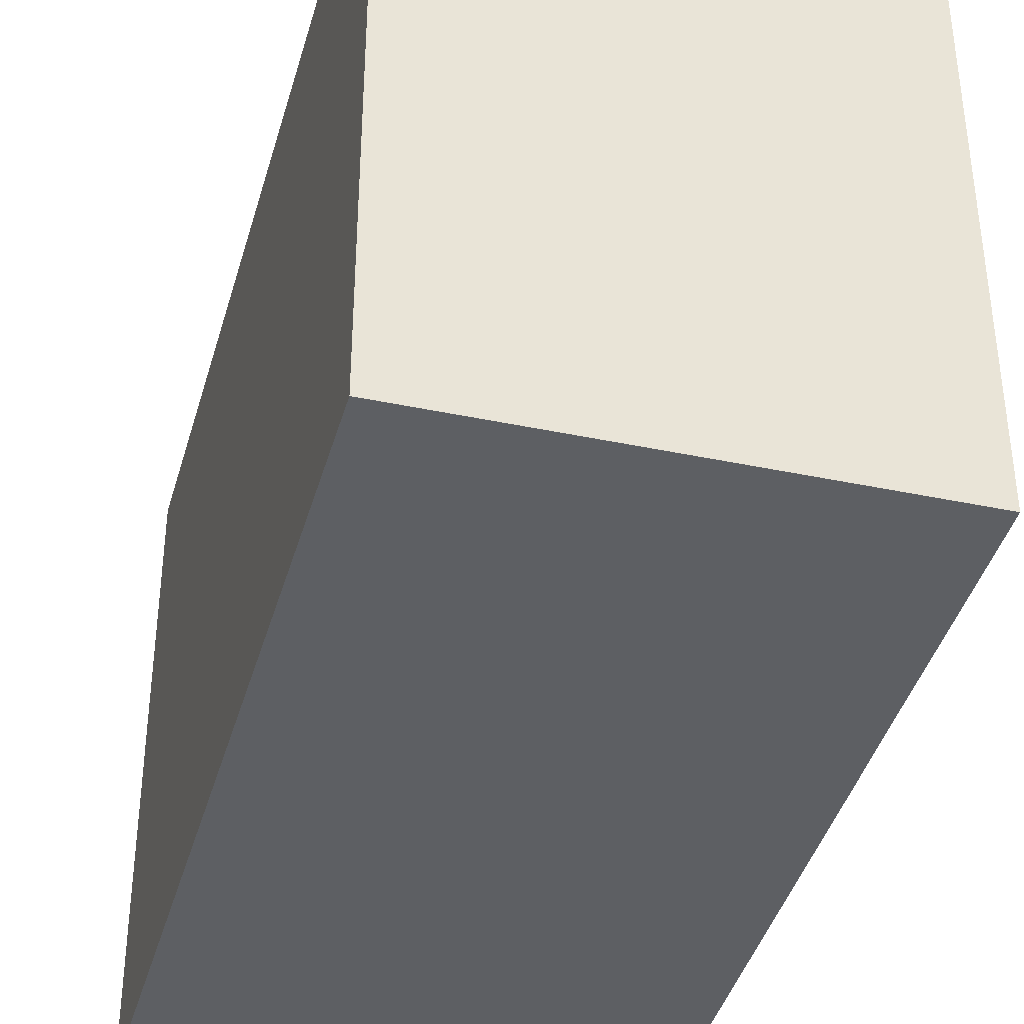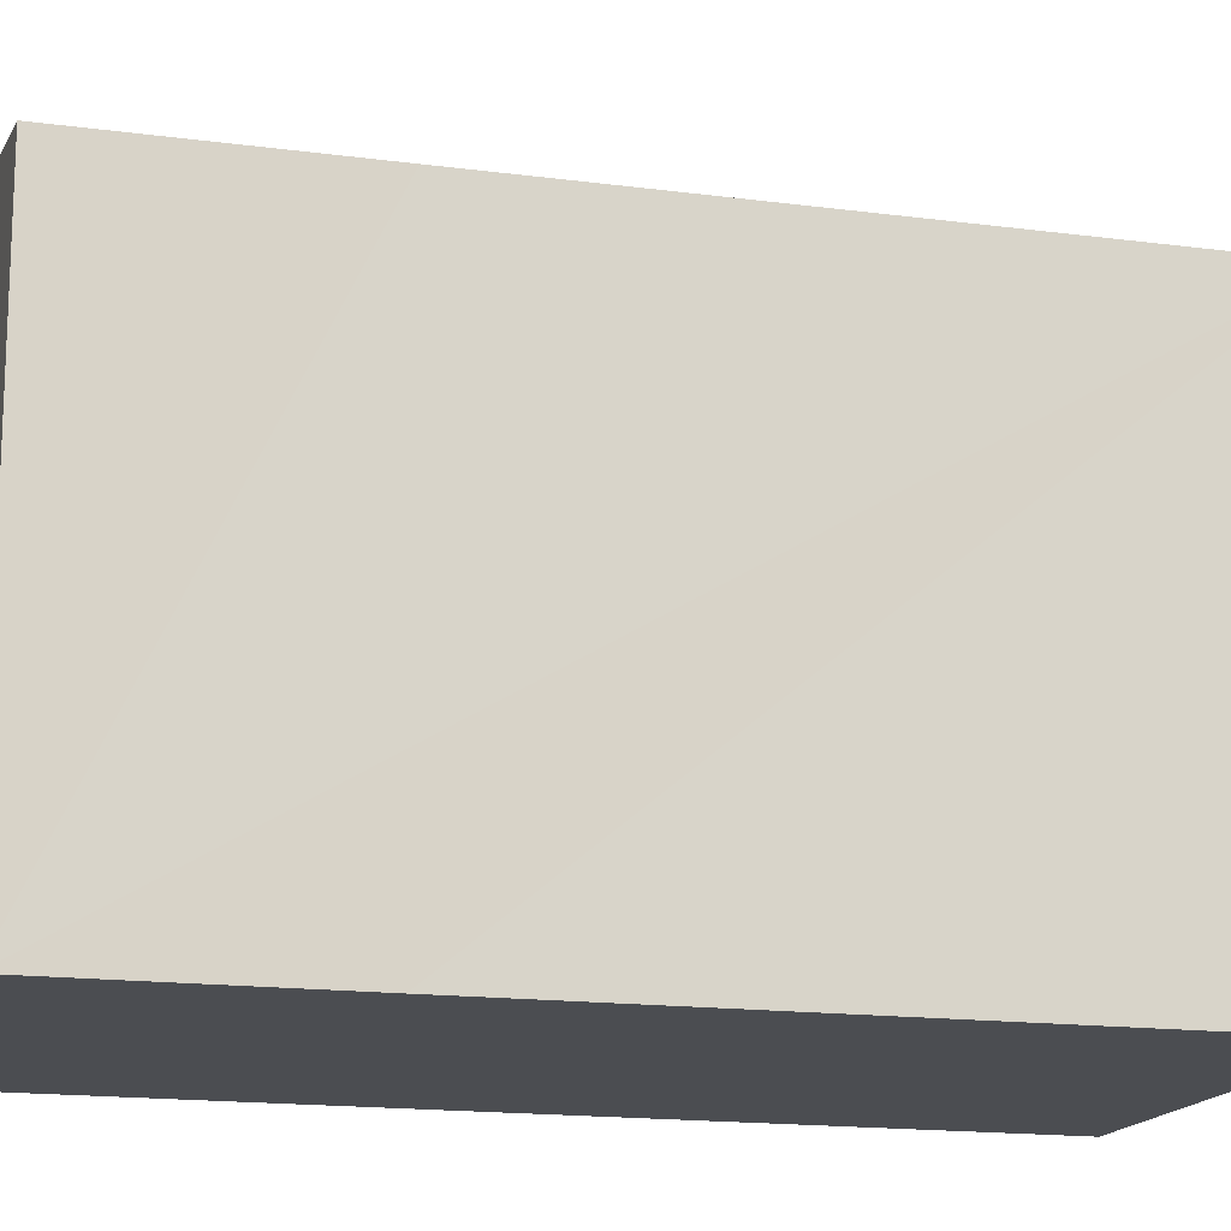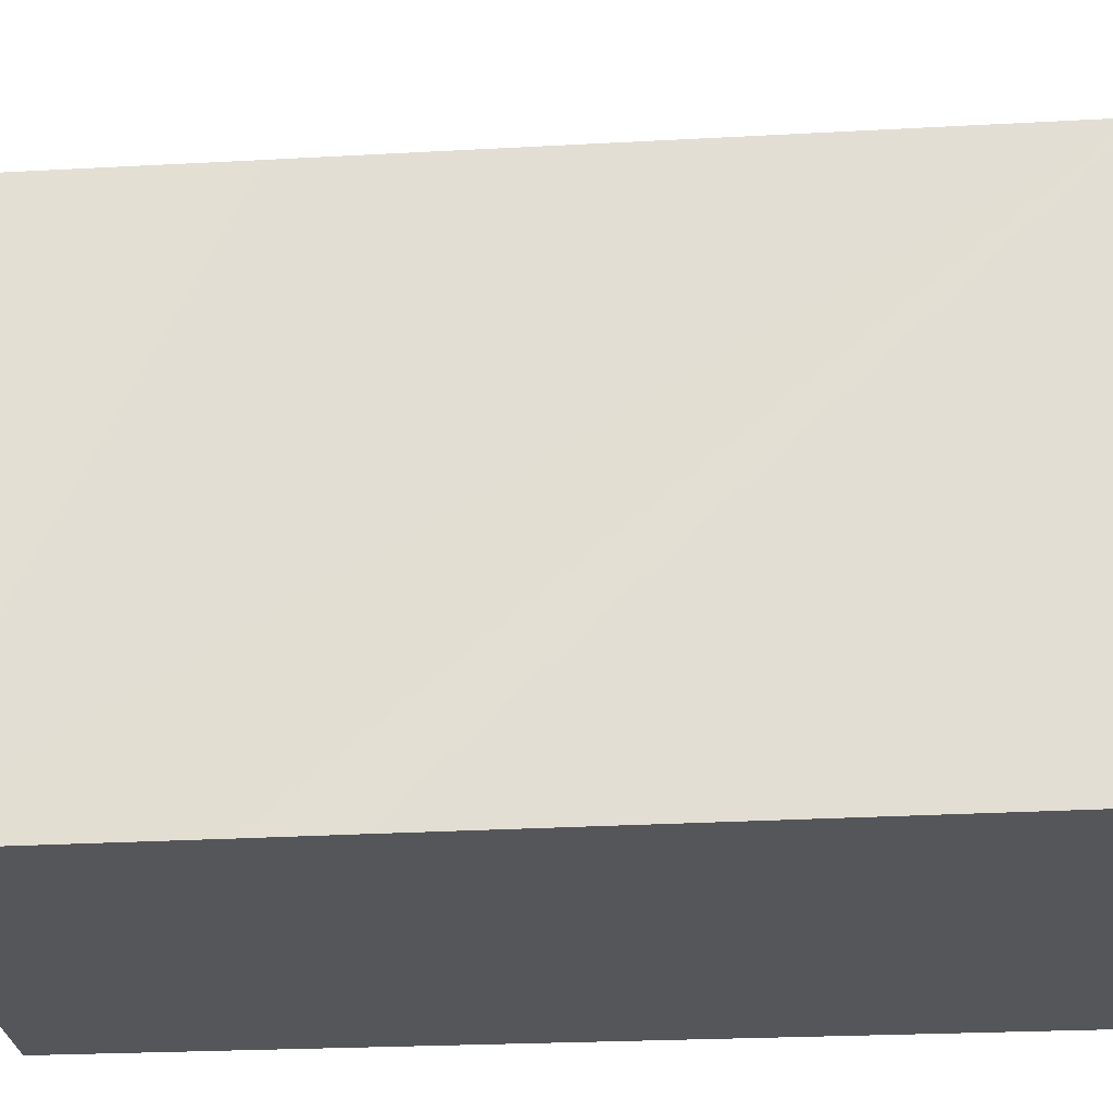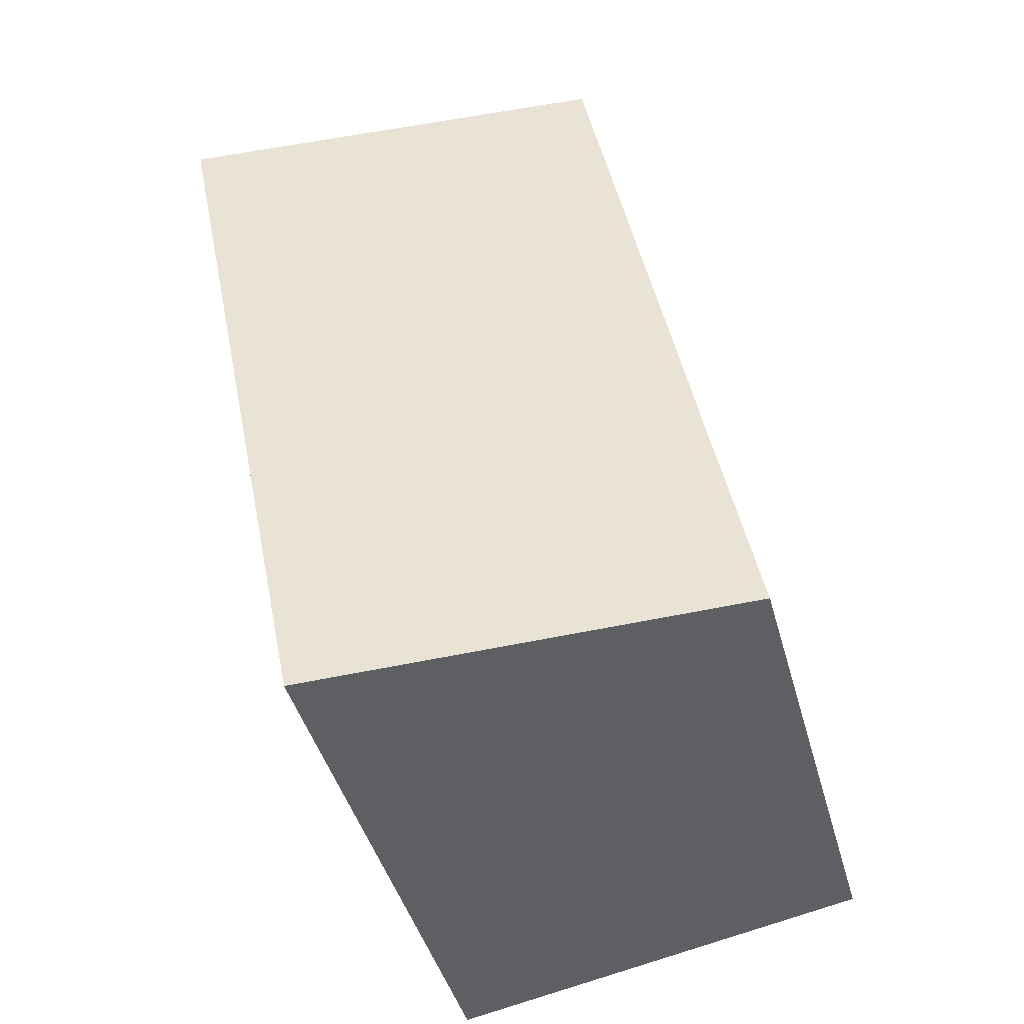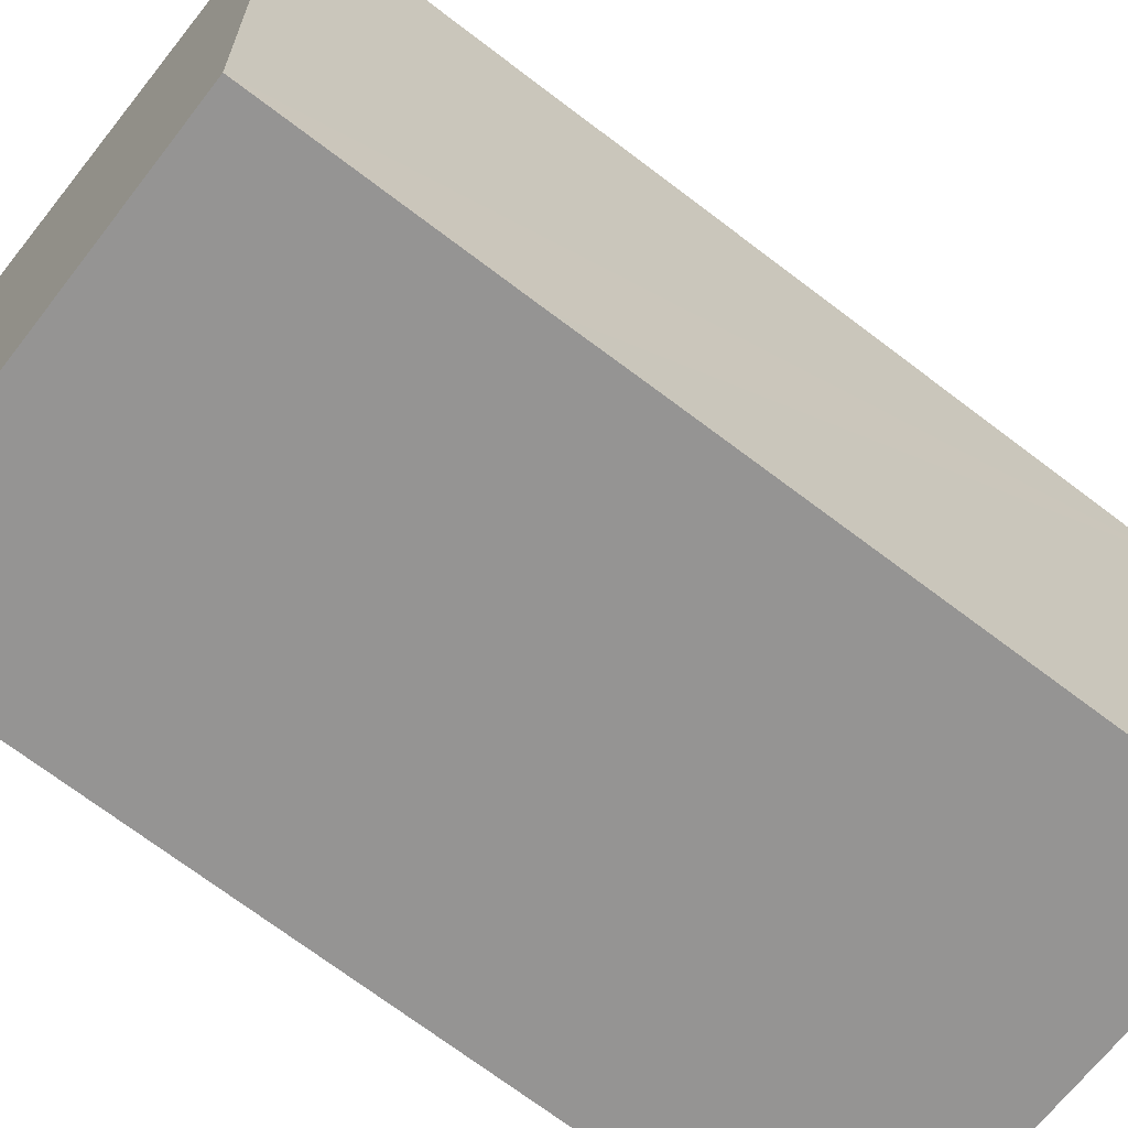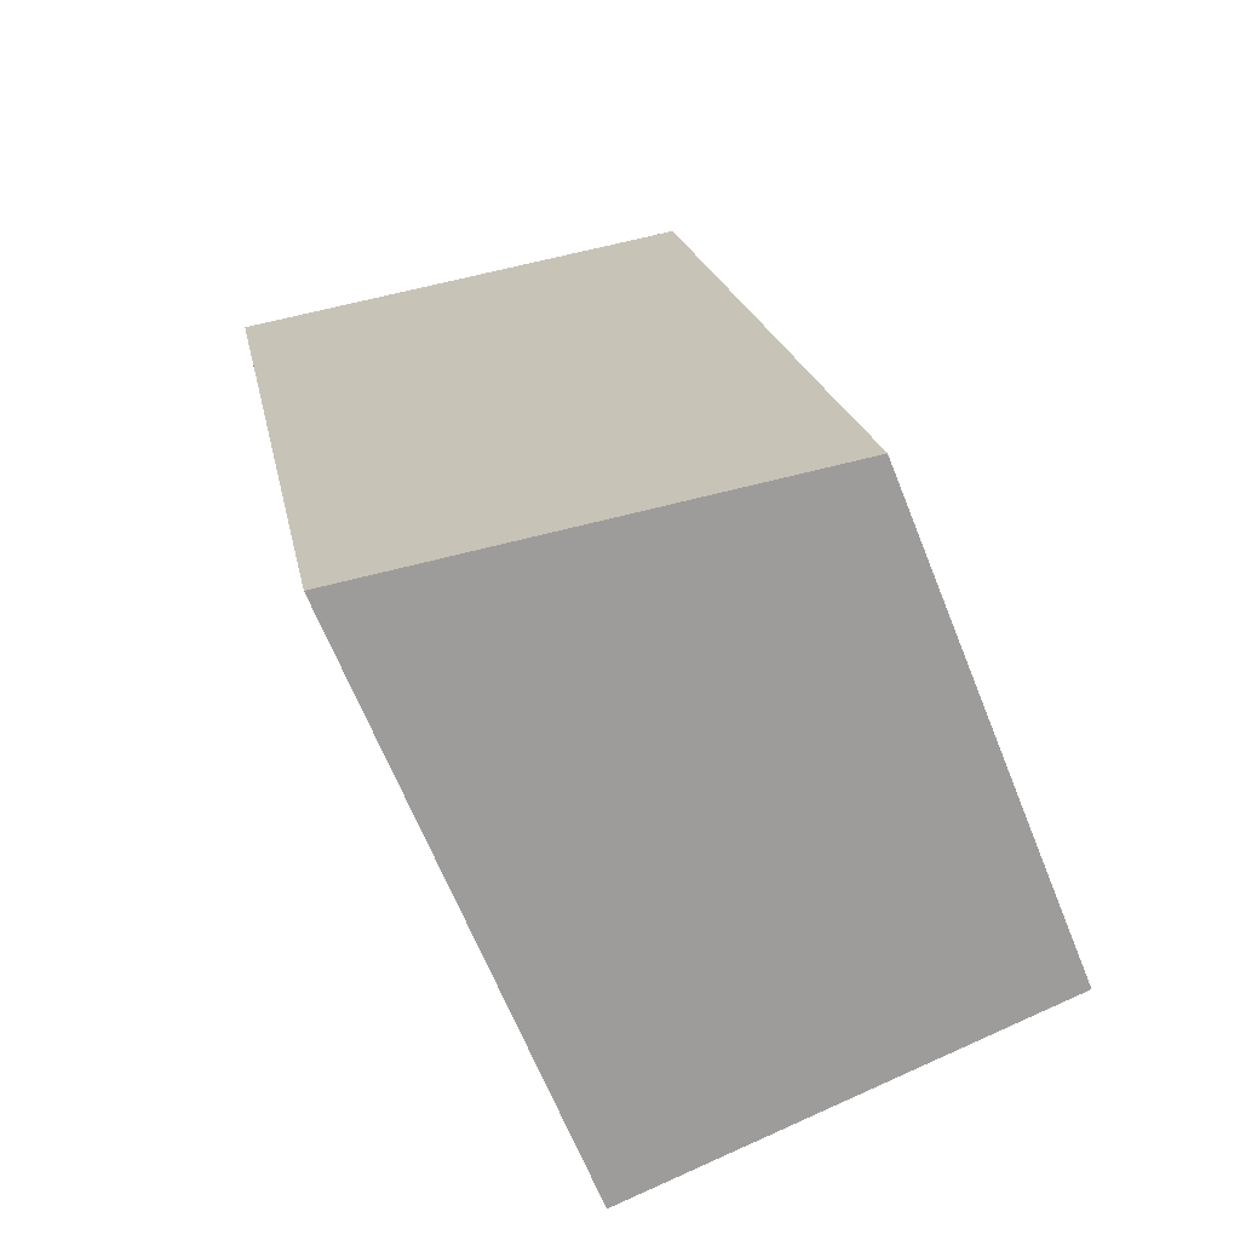
<metadata>
{"format":"obj","ext":"obj","renderer":"f3d","projection":"perspective","resolution":1024,"background":"white","views":[{"elev":-40.0,"azim":176.1,"up":"+Y"},{"elev":-15.9,"azim":-94.5,"up":"+Y"},{"elev":-25.8,"azim":-74.0,"up":"+Y"},{"elev":-43.7,"azim":-164.9,"up":"+Z"},{"elev":-67.2,"azim":-116.9,"up":"+Y"},{"elev":-65.9,"azim":-158.2,"up":"+Z"}]}
</metadata>
<code>
v  7.86 7.812 9.832
v  0.785 6.632 4.149
v  2.064 6.613 10.93
v  6.573 7.812 3.5
v  0.593 6.636 3.111
v  0 6.644 4.068e-16
v  5.644 7.812 -1.068
v  7.86 -6.02e-16 9.832
v  6.573 -2.143e-16 3.5
v  5.644 6.54e-17 -1.068
v  0 0 0
v  0.593 -1.905e-16 3.111
v  0.785 -2.541e-16 4.149
v  2.064 -6.691e-16 10.93
g defaultobject
f 1 2 3
f 2 1 4
f 2 4 5
f 5 4 6
f 6 4 7
f 8 4 1
f 4 8 7
f 7 8 9
f 7 9 10
f 10 6 7
f 6 10 11
f 11 5 6
f 5 11 2
f 2 11 3
f 3 11 12
f 3 12 13
f 3 13 14
f 3 8 1
f 8 3 14
f 9 11 10
f 11 9 8
f 11 8 12
f 12 8 13
f 13 8 14

</code>
